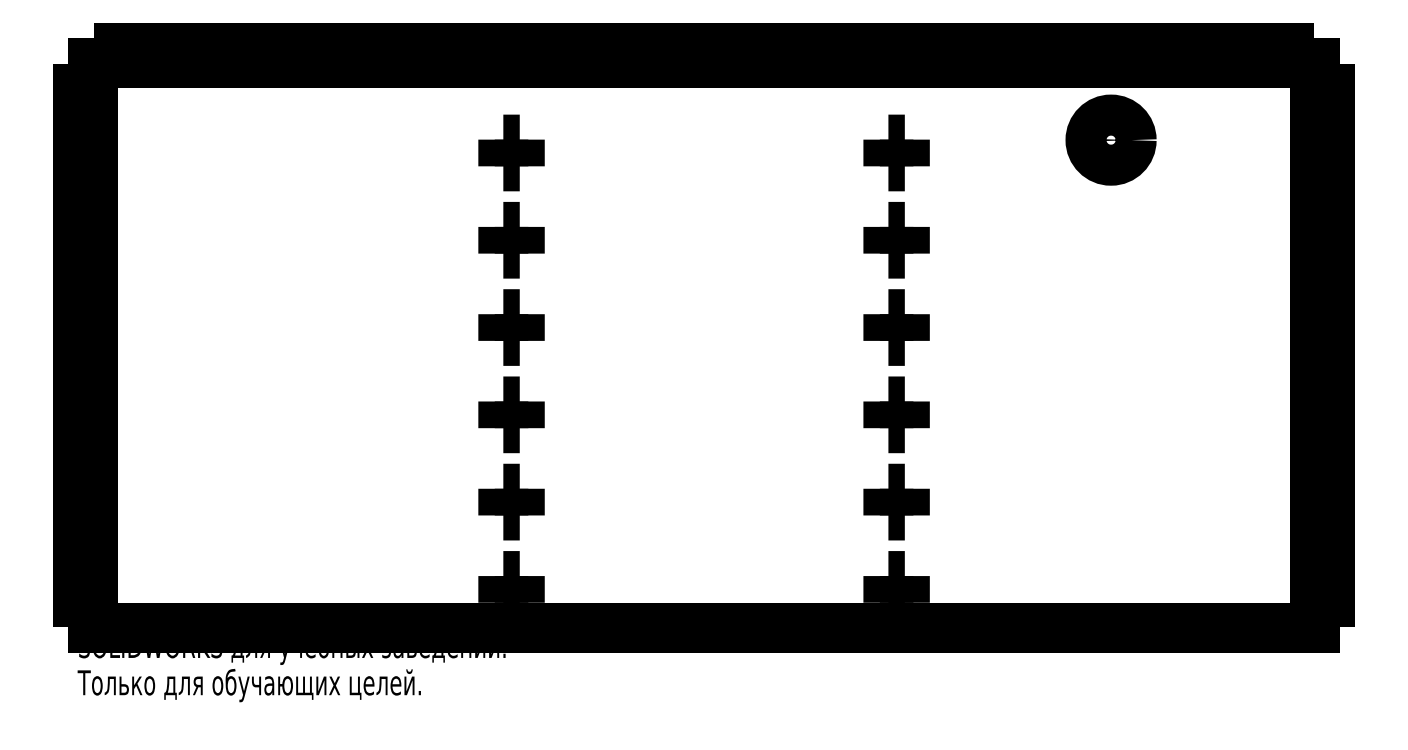
<metadata>
{"format":"dxf","ext":"dxf","renderer":"ezdxf+matplotlib","layout":"modelspace","background":"white","min_lineweight":24,"dpi":150}
</metadata>
<code>
0
SECTION
2
ENTITIES
0
CIRCLE
8
0
10
85.19
20
41.24
30
0
40
4
0
SPLINE
8
0
210
0
220
0
230
1
70
    24
71
     1
72
     4
73
     2
74
     0
42
1e-08
43
1e-08
40
0
40
0
40
0.1905
40
0.1905
10
-29.98
20
19.14
30
0
10
-33.18
20
19.14
30
0
0
SPLINE
8
0
210
0
220
0
230
1
70
    24
71
     1
72
     4
73
     2
74
     0
42
1e-08
43
1e-08
40
0.1905
40
0.1905
40
0.5
40
0.5
10
-33.18
20
19.14
30
0
10
-33.18
20
24.34
30
0
0
SPLINE
8
0
210
0
220
0
230
1
70
    24
71
     1
72
     4
73
     2
74
     0
42
1e-08
43
1e-08
40
0.5
40
0.5
40
0.6905
40
0.6905
10
-33.18
20
24.34
30
0
10
-29.98
20
24.34
30
0
0
SPLINE
8
0
210
0
220
0
230
1
70
    24
71
     1
72
     4
73
     2
74
     0
42
1e-08
43
1e-08
40
0.6905
40
0.6905
40
1
40
1
10
-29.98
20
24.34
30
0
10
-29.98
20
19.14
30
0
0
SPLINE
8
0
210
0
220
0
230
1
70
    24
71
     1
72
     4
73
     2
74
     0
42
1e-08
43
1e-08
40
0
40
0
40
0.1905
40
0.1905
10
-29.98
20
-14.86
30
0
10
-33.18
20
-14.86
30
0
0
SPLINE
8
0
210
0
220
0
230
1
70
    24
71
     1
72
     4
73
     2
74
     0
42
1e-08
43
1e-08
40
0.1905
40
0.1905
40
0.5
40
0.5
10
-33.18
20
-14.86
30
0
10
-33.18
20
-9.657
30
0
0
SPLINE
8
0
210
0
220
0
230
1
70
    24
71
     1
72
     4
73
     2
74
     0
42
1e-08
43
1e-08
40
0.5
40
0.5
40
0.6905
40
0.6905
10
-33.18
20
-9.657
30
0
10
-29.98
20
-9.657
30
0
0
SPLINE
8
0
210
0
220
0
230
1
70
    24
71
     1
72
     4
73
     2
74
     0
42
1e-08
43
1e-08
40
0.6905
40
0.6905
40
1
40
1
10
-29.98
20
-9.657
30
0
10
-29.98
20
-14.86
30
0
0
SPLINE
8
0
210
0
220
0
230
1
70
    24
71
     1
72
     4
73
     2
74
     0
42
1e-08
43
1e-08
40
0
40
0
40
0.1905
40
0.1905
10
-29.98
20
-48.86
30
0
10
-33.18
20
-48.86
30
0
0
SPLINE
8
0
210
0
220
0
230
1
70
    24
71
     1
72
     4
73
     2
74
     0
42
1e-08
43
1e-08
40
0.1905
40
0.1905
40
0.5
40
0.5
10
-33.18
20
-48.86
30
0
10
-33.18
20
-43.66
30
0
0
SPLINE
8
0
210
0
220
0
230
1
70
    24
71
     1
72
     4
73
     2
74
     0
42
1e-08
43
1e-08
40
0.5
40
0.5
40
0.6905
40
0.6905
10
-33.18
20
-43.66
30
0
10
-29.98
20
-43.66
30
0
0
SPLINE
8
0
210
0
220
0
230
1
70
    24
71
     1
72
     4
73
     2
74
     0
42
1e-08
43
1e-08
40
0.6905
40
0.6905
40
1
40
1
10
-29.98
20
-43.66
30
0
10
-29.98
20
-48.86
30
0
0
SPLINE
8
0
210
0
220
0
230
1
70
    24
71
     1
72
     4
73
     2
74
     0
42
1e-08
43
1e-08
40
0
40
0
40
0.1905
40
0.1905
10
41.82
20
-26.66
30
0
10
45.02
20
-26.66
30
0
0
SPLINE
8
0
210
0
220
0
230
1
70
    24
71
     1
72
     4
73
     2
74
     0
42
1e-08
43
1e-08
40
0.1905
40
0.1905
40
0.5
40
0.5
10
45.02
20
-26.66
30
0
10
45.02
20
-31.86
30
0
0
SPLINE
8
0
210
0
220
0
230
1
70
    24
71
     1
72
     4
73
     2
74
     0
42
1e-08
43
1e-08
40
0.5
40
0.5
40
0.6905
40
0.6905
10
45.02
20
-31.86
30
0
10
41.82
20
-31.86
30
0
0
SPLINE
8
0
210
0
220
0
230
1
70
    24
71
     1
72
     4
73
     2
74
     0
42
1e-08
43
1e-08
40
0.6905
40
0.6905
40
1
40
1
10
41.82
20
-31.86
30
0
10
41.82
20
-26.66
30
0
0
SPLINE
8
0
210
0
220
0
230
1
70
    24
71
     1
72
     4
73
     2
74
     0
42
1e-08
43
1e-08
40
0
40
0
40
0.1905
40
0.1905
10
41.82
20
7.343
30
0
10
45.02
20
7.343
30
0
0
SPLINE
8
0
210
0
220
0
230
1
70
    24
71
     1
72
     4
73
     2
74
     0
42
1e-08
43
1e-08
40
0.1905
40
0.1905
40
0.5
40
0.5
10
45.02
20
7.343
30
0
10
45.02
20
2.143
30
0
0
SPLINE
8
0
210
0
220
0
230
1
70
    24
71
     1
72
     4
73
     2
74
     0
42
1e-08
43
1e-08
40
0.5
40
0.5
40
0.6905
40
0.6905
10
45.02
20
2.143
30
0
10
41.82
20
2.143
30
0
0
SPLINE
8
0
210
0
220
0
230
1
70
    24
71
     1
72
     4
73
     2
74
     0
42
1e-08
43
1e-08
40
0.6905
40
0.6905
40
1
40
1
10
41.82
20
2.143
30
0
10
41.82
20
7.343
30
0
0
SPLINE
8
0
210
0
220
0
230
1
70
    24
71
     1
72
     4
73
     2
74
     0
42
1e-08
43
1e-08
40
0
40
0
40
0.1905
40
0.1905
10
41.82
20
41.34
30
0
10
45.02
20
41.34
30
0
0
SPLINE
8
0
210
0
220
0
230
1
70
    24
71
     1
72
     4
73
     2
74
     0
42
1e-08
43
1e-08
40
0.1905
40
0.1905
40
0.5
40
0.5
10
45.02
20
41.34
30
0
10
45.02
20
36.14
30
0
0
SPLINE
8
0
210
0
220
0
230
1
70
    24
71
     1
72
     4
73
     2
74
     0
42
1e-08
43
1e-08
40
0.5
40
0.5
40
0.6905
40
0.6905
10
45.02
20
36.14
30
0
10
41.82
20
36.14
30
0
0
SPLINE
8
0
210
0
220
0
230
1
70
    24
71
     1
72
     4
73
     2
74
     0
42
1e-08
43
1e-08
40
0.6905
40
0.6905
40
1
40
1
10
41.82
20
36.14
30
0
10
41.82
20
41.34
30
0
0
LINE
8
0
10
124.9
20
-53.76
30
0
11
124.9
21
-48.76
31
0
0
LINE
8
0
10
127.9
20
-48.76
30
0
11
124.9
21
-48.76
31
0
0
LINE
8
0
10
127.9
20
-43.76
30
0
11
127.9
21
-48.76
31
0
0
LINE
8
0
10
127.9
20
-43.76
30
0
11
124.9
21
-43.76
31
0
0
LINE
8
0
10
124.9
20
-43.76
30
0
11
124.9
21
-35.19
31
0
0
LINE
8
0
10
127.9
20
-35.19
30
0
11
124.9
21
-35.19
31
0
0
LINE
8
0
10
127.9
20
-30.19
30
0
11
127.9
21
-35.19
31
0
0
LINE
8
0
10
127.9
20
-30.19
30
0
11
124.9
21
-30.19
31
0
0
LINE
8
0
10
124.9
20
-30.19
30
0
11
124.9
21
-21.61
31
0
0
LINE
8
0
10
127.9
20
-21.61
30
0
11
124.9
21
-21.61
31
0
0
LINE
8
0
10
127.9
20
-16.61
30
0
11
127.9
21
-21.61
31
0
0
LINE
8
0
10
127.9
20
-16.61
30
0
11
124.9
21
-16.61
31
0
0
LINE
8
0
10
124.9
20
-16.61
30
0
11
124.9
21
-8.043
31
0
0
LINE
8
0
10
127.9
20
-8.043
30
0
11
124.9
21
-8.043
31
0
0
LINE
8
0
10
127.9
20
-3.043
30
0
11
127.9
21
-8.043
31
0
0
LINE
8
0
10
127.9
20
-3.043
30
0
11
124.9
21
-3.043
31
0
0
LINE
8
0
10
124.9
20
-3.043
30
0
11
124.9
21
5.529
31
0
0
LINE
8
0
10
127.9
20
5.529
30
0
11
124.9
21
5.529
31
0
0
LINE
8
0
10
127.9
20
10.53
30
0
11
127.9
21
5.529
31
0
0
LINE
8
0
10
127.9
20
10.53
30
0
11
124.9
21
10.53
31
0
0
LINE
8
0
10
124.9
20
10.53
30
0
11
124.9
21
19.1
31
0
0
LINE
8
0
10
127.9
20
19.1
30
0
11
124.9
21
19.1
31
0
0
LINE
8
0
10
127.9
20
24.1
30
0
11
127.9
21
19.1
31
0
0
LINE
8
0
10
127.9
20
24.1
30
0
11
124.9
21
24.1
31
0
0
LINE
8
0
10
124.9
20
24.1
30
0
11
124.9
21
32.67
31
0
0
LINE
8
0
10
127.9
20
32.67
30
0
11
124.9
21
32.67
31
0
0
LINE
8
0
10
127.9
20
37.67
30
0
11
127.9
21
32.67
31
0
0
LINE
8
0
10
127.9
20
37.67
30
0
11
124.9
21
37.67
31
0
0
LINE
8
0
10
124.9
20
37.67
30
0
11
124.9
21
46.24
31
0
0
LINE
8
0
10
127.9
20
46.24
30
0
11
124.9
21
46.24
31
0
0
LINE
8
0
10
127.9
20
51.24
30
0
11
127.9
21
46.24
31
0
0
LINE
8
0
10
127.9
20
51.24
30
0
11
124.9
21
51.24
31
0
0
LINE
8
0
10
124.9
20
51.24
30
0
11
124.9
21
56.24
31
0
0
LINE
8
0
10
119.9
20
56.24
30
0
11
124.9
21
56.24
31
0
0
LINE
8
0
10
119.9
20
59.24
30
0
11
119.9
21
56.24
31
0
0
LINE
8
0
10
114.9
20
59.24
30
0
11
119.9
21
59.24
31
0
0
LINE
8
0
10
114.9
20
59.24
30
0
11
114.9
21
56.24
31
0
0
LINE
8
0
10
108.2
20
56.24
30
0
11
114.9
21
56.24
31
0
0
LINE
8
0
10
108.2
20
59.24
30
0
11
108.2
21
56.24
31
0
0
LINE
8
0
10
103.2
20
59.24
30
0
11
108.2
21
59.24
31
0
0
LINE
8
0
10
103.2
20
59.24
30
0
11
103.2
21
56.24
31
0
0
LINE
8
0
10
96.45
20
56.24
30
0
11
103.2
21
56.24
31
0
0
LINE
8
0
10
96.45
20
59.24
30
0
11
96.45
21
56.24
31
0
0
LINE
8
0
10
91.45
20
59.24
30
0
11
96.45
21
59.24
31
0
0
LINE
8
0
10
91.45
20
59.24
30
0
11
91.45
21
56.24
31
0
0
LINE
8
0
10
84.71
20
56.24
30
0
11
91.45
21
56.24
31
0
0
LINE
8
0
10
84.71
20
59.24
30
0
11
84.71
21
56.24
31
0
0
LINE
8
0
10
79.71
20
59.24
30
0
11
84.71
21
59.24
31
0
0
LINE
8
0
10
79.71
20
59.24
30
0
11
79.71
21
56.24
31
0
0
LINE
8
0
10
72.97
20
56.24
30
0
11
79.71
21
56.24
31
0
0
LINE
8
0
10
72.97
20
59.24
30
0
11
72.97
21
56.24
31
0
0
LINE
8
0
10
67.97
20
59.24
30
0
11
72.97
21
59.24
31
0
0
LINE
8
0
10
67.97
20
59.24
30
0
11
67.97
21
56.24
31
0
0
LINE
8
0
10
61.24
20
56.24
30
0
11
67.97
21
56.24
31
0
0
LINE
8
0
10
61.24
20
59.24
30
0
11
61.24
21
56.24
31
0
0
LINE
8
0
10
56.24
20
59.24
30
0
11
61.24
21
59.24
31
0
0
LINE
8
0
10
56.24
20
59.24
30
0
11
56.24
21
56.24
31
0
0
LINE
8
0
10
49.5
20
56.24
30
0
11
56.24
21
56.24
31
0
0
LINE
8
0
10
49.5
20
59.24
30
0
11
49.5
21
56.24
31
0
0
LINE
8
0
10
44.5
20
59.24
30
0
11
49.5
21
59.24
31
0
0
LINE
8
0
10
44.5
20
59.24
30
0
11
44.5
21
56.24
31
0
0
LINE
8
0
10
37.76
20
56.24
30
0
11
44.5
21
56.24
31
0
0
LINE
8
0
10
37.76
20
59.24
30
0
11
37.76
21
56.24
31
0
0
LINE
8
0
10
32.76
20
59.24
30
0
11
37.76
21
59.24
31
0
0
LINE
8
0
10
32.76
20
59.24
30
0
11
32.76
21
56.24
31
0
0
LINE
8
0
10
26.03
20
56.24
30
0
11
32.76
21
56.24
31
0
0
LINE
8
0
10
26.03
20
59.24
30
0
11
26.03
21
56.24
31
0
0
LINE
8
0
10
21.03
20
59.24
30
0
11
26.03
21
59.24
31
0
0
LINE
8
0
10
21.03
20
59.24
30
0
11
21.03
21
56.24
31
0
0
LINE
8
0
10
14.29
20
56.24
30
0
11
21.03
21
56.24
31
0
0
LINE
8
0
10
14.29
20
59.24
30
0
11
14.29
21
56.24
31
0
0
LINE
8
0
10
9.29
20
59.24
30
0
11
14.29
21
59.24
31
0
0
LINE
8
0
10
9.29
20
59.24
30
0
11
9.29
21
56.24
31
0
0
LINE
8
0
10
2.553
20
56.24
30
0
11
9.29
21
56.24
31
0
0
LINE
8
0
10
2.553
20
59.24
30
0
11
2.553
21
56.24
31
0
0
LINE
8
0
10
-2.447
20
59.24
30
0
11
2.553
21
59.24
31
0
0
LINE
8
0
10
-2.447
20
59.24
30
0
11
-2.447
21
56.24
31
0
0
LINE
8
0
10
-9.183
20
56.24
30
0
11
-2.447
21
56.24
31
0
0
LINE
8
0
10
-9.183
20
59.24
30
0
11
-9.183
21
56.24
31
0
0
LINE
8
0
10
-14.18
20
59.24
30
0
11
-9.183
21
59.24
31
0
0
LINE
8
0
10
-14.18
20
59.24
30
0
11
-14.18
21
56.24
31
0
0
LINE
8
0
10
-20.92
20
56.24
30
0
11
-14.18
21
56.24
31
0
0
LINE
8
0
10
-20.92
20
59.24
30
0
11
-20.92
21
56.24
31
0
0
LINE
8
0
10
-25.92
20
59.24
30
0
11
-20.92
21
59.24
31
0
0
LINE
8
0
10
-25.92
20
59.24
30
0
11
-25.92
21
56.24
31
0
0
LINE
8
0
10
-32.66
20
56.24
30
0
11
-25.92
21
56.24
31
0
0
LINE
8
0
10
-32.66
20
59.24
30
0
11
-32.66
21
56.24
31
0
0
LINE
8
0
10
-37.66
20
59.24
30
0
11
-32.66
21
59.24
31
0
0
LINE
8
0
10
-37.66
20
59.24
30
0
11
-37.66
21
56.24
31
0
0
LINE
8
0
10
-44.39
20
56.24
30
0
11
-37.66
21
56.24
31
0
0
LINE
8
0
10
-44.39
20
59.24
30
0
11
-44.39
21
56.24
31
0
0
LINE
8
0
10
-49.39
20
59.24
30
0
11
-44.39
21
59.24
31
0
0
LINE
8
0
10
-49.39
20
59.24
30
0
11
-49.39
21
56.24
31
0
0
LINE
8
0
10
-56.13
20
56.24
30
0
11
-49.39
21
56.24
31
0
0
LINE
8
0
10
-56.13
20
59.24
30
0
11
-56.13
21
56.24
31
0
0
LINE
8
0
10
-61.13
20
59.24
30
0
11
-56.13
21
59.24
31
0
0
LINE
8
0
10
-61.13
20
59.24
30
0
11
-61.13
21
56.24
31
0
0
LINE
8
0
10
-67.87
20
56.24
30
0
11
-61.13
21
56.24
31
0
0
LINE
8
0
10
-67.87
20
59.24
30
0
11
-67.87
21
56.24
31
0
0
LINE
8
0
10
-72.87
20
59.24
30
0
11
-67.87
21
59.24
31
0
0
LINE
8
0
10
-72.87
20
59.24
30
0
11
-72.87
21
56.24
31
0
0
LINE
8
0
10
-79.6
20
56.24
30
0
11
-72.87
21
56.24
31
0
0
LINE
8
0
10
-79.6
20
59.24
30
0
11
-79.6
21
56.24
31
0
0
LINE
8
0
10
-84.6
20
59.24
30
0
11
-79.6
21
59.24
31
0
0
LINE
8
0
10
-84.6
20
59.24
30
0
11
-84.6
21
56.24
31
0
0
LINE
8
0
10
-91.34
20
56.24
30
0
11
-84.6
21
56.24
31
0
0
LINE
8
0
10
-91.34
20
59.24
30
0
11
-91.34
21
56.24
31
0
0
LINE
8
0
10
-96.34
20
59.24
30
0
11
-91.34
21
59.24
31
0
0
LINE
8
0
10
-96.34
20
59.24
30
0
11
-96.34
21
56.24
31
0
0
LINE
8
0
10
-103.1
20
56.24
30
0
11
-96.34
21
56.24
31
0
0
LINE
8
0
10
-103.1
20
59.24
30
0
11
-103.1
21
56.24
31
0
0
LINE
8
0
10
-108.1
20
59.24
30
0
11
-103.1
21
59.24
31
0
0
LINE
8
0
10
-108.1
20
59.24
30
0
11
-108.1
21
56.24
31
0
0
LINE
8
0
10
-113.1
20
56.24
30
0
11
-108.1
21
56.24
31
0
0
LINE
8
0
10
-113.1
20
51.24
30
0
11
-113.1
21
56.24
31
0
0
LINE
8
0
10
-116.1
20
51.24
30
0
11
-113.1
21
51.24
31
0
0
LINE
8
0
10
-116.1
20
46.24
30
0
11
-116.1
21
51.24
31
0
0
LINE
8
0
10
-116.1
20
46.24
30
0
11
-113.1
21
46.24
31
0
0
LINE
8
0
10
-113.1
20
37.67
30
0
11
-113.1
21
46.24
31
0
0
LINE
8
0
10
-116.1
20
37.67
30
0
11
-113.1
21
37.67
31
0
0
LINE
8
0
10
-116.1
20
32.67
30
0
11
-116.1
21
37.67
31
0
0
LINE
8
0
10
-116.1
20
32.67
30
0
11
-113.1
21
32.67
31
0
0
LINE
8
0
10
-113.1
20
24.1
30
0
11
-113.1
21
32.67
31
0
0
LINE
8
0
10
-116.1
20
24.1
30
0
11
-113.1
21
24.1
31
0
0
LINE
8
0
10
-116.1
20
19.1
30
0
11
-116.1
21
24.1
31
0
0
LINE
8
0
10
-116.1
20
19.1
30
0
11
-113.1
21
19.1
31
0
0
LINE
8
0
10
-113.1
20
10.53
30
0
11
-113.1
21
19.1
31
0
0
LINE
8
0
10
-116.1
20
10.53
30
0
11
-113.1
21
10.53
31
0
0
LINE
8
0
10
-116.1
20
5.529
30
0
11
-116.1
21
10.53
31
0
0
LINE
8
0
10
-116.1
20
5.529
30
0
11
-113.1
21
5.529
31
0
0
LINE
8
0
10
-113.1
20
-3.043
30
0
11
-113.1
21
5.529
31
0
0
LINE
8
0
10
-116.1
20
-3.043
30
0
11
-113.1
21
-3.043
31
0
0
LINE
8
0
10
-116.1
20
-8.043
30
0
11
-116.1
21
-3.043
31
0
0
LINE
8
0
10
-116.1
20
-8.043
30
0
11
-113.1
21
-8.043
31
0
0
LINE
8
0
10
-113.1
20
-16.61
30
0
11
-113.1
21
-8.043
31
0
0
LINE
8
0
10
-116.1
20
-16.61
30
0
11
-113.1
21
-16.61
31
0
0
LINE
8
0
10
-116.1
20
-21.61
30
0
11
-116.1
21
-16.61
31
0
0
LINE
8
0
10
-116.1
20
-21.61
30
0
11
-113.1
21
-21.61
31
0
0
LINE
8
0
10
-113.1
20
-30.19
30
0
11
-113.1
21
-21.61
31
0
0
LINE
8
0
10
-116.1
20
-30.19
30
0
11
-113.1
21
-30.19
31
0
0
LINE
8
0
10
-116.1
20
-35.19
30
0
11
-116.1
21
-30.19
31
0
0
LINE
8
0
10
-116.1
20
-35.19
30
0
11
-113.1
21
-35.19
31
0
0
LINE
8
0
10
-113.1
20
-43.76
30
0
11
-113.1
21
-35.19
31
0
0
LINE
8
0
10
-116.1
20
-43.76
30
0
11
-113.1
21
-43.76
31
0
0
LINE
8
0
10
-116.1
20
-48.76
30
0
11
-116.1
21
-43.76
31
0
0
LINE
8
0
10
-116.1
20
-48.76
30
0
11
-113.1
21
-48.76
31
0
0
LINE
8
0
10
-113.1
20
-53.76
30
0
11
-113.1
21
-48.76
31
0
0
LINE
8
0
10
-113.1
20
-53.76
30
0
11
124.9
21
-53.76
31
0
0
SPLINE
8
0
210
0
220
0
230
1
70
    24
71
     1
72
     4
73
     2
74
     0
42
1e-08
43
1e-08
40
0
40
0
40
0.1905
40
0.1905
10
41.82
20
24.34
30
0
10
45.02
20
24.34
30
0
0
SPLINE
8
0
210
0
220
0
230
1
70
    24
71
     1
72
     4
73
     2
74
     0
42
1e-08
43
1e-08
40
0.1905
40
0.1905
40
0.5
40
0.5
10
45.02
20
24.34
30
0
10
45.02
20
19.14
30
0
0
SPLINE
8
0
210
0
220
0
230
1
70
    24
71
     1
72
     4
73
     2
74
     0
42
1e-08
43
1e-08
40
0.5
40
0.5
40
0.6905
40
0.6905
10
45.02
20
19.14
30
0
10
41.82
20
19.14
30
0
0
SPLINE
8
0
210
0
220
0
230
1
70
    24
71
     1
72
     4
73
     2
74
     0
42
1e-08
43
1e-08
40
0.6905
40
0.6905
40
1
40
1
10
41.82
20
19.14
30
0
10
41.82
20
24.34
30
0
0
SPLINE
8
0
210
0
220
0
230
1
70
    24
71
     1
72
     4
73
     2
74
     0
42
1e-08
43
1e-08
40
0
40
0
40
0.1905
40
0.1905
10
41.82
20
-9.657
30
0
10
45.02
20
-9.657
30
0
0
SPLINE
8
0
210
0
220
0
230
1
70
    24
71
     1
72
     4
73
     2
74
     0
42
1e-08
43
1e-08
40
0.1905
40
0.1905
40
0.5
40
0.5
10
45.02
20
-9.657
30
0
10
45.02
20
-14.86
30
0
0
SPLINE
8
0
210
0
220
0
230
1
70
    24
71
     1
72
     4
73
     2
74
     0
42
1e-08
43
1e-08
40
0.5
40
0.5
40
0.6905
40
0.6905
10
45.02
20
-14.86
30
0
10
41.82
20
-14.86
30
0
0
SPLINE
8
0
210
0
220
0
230
1
70
    24
71
     1
72
     4
73
     2
74
     0
42
1e-08
43
1e-08
40
0.6905
40
0.6905
40
1
40
1
10
41.82
20
-14.86
30
0
10
41.82
20
-9.657
30
0
0
SPLINE
8
0
210
0
220
0
230
1
70
    24
71
     1
72
     4
73
     2
74
     0
42
1e-08
43
1e-08
40
0
40
0
40
0.1905
40
0.1905
10
41.82
20
-43.66
30
0
10
45.02
20
-43.66
30
0
0
SPLINE
8
0
210
0
220
0
230
1
70
    24
71
     1
72
     4
73
     2
74
     0
42
1e-08
43
1e-08
40
0.1905
40
0.1905
40
0.5
40
0.5
10
45.02
20
-43.66
30
0
10
45.02
20
-48.86
30
0
0
SPLINE
8
0
210
0
220
0
230
1
70
    24
71
     1
72
     4
73
     2
74
     0
42
1e-08
43
1e-08
40
0.5
40
0.5
40
0.6905
40
0.6905
10
45.02
20
-48.86
30
0
10
41.82
20
-48.86
30
0
0
SPLINE
8
0
210
0
220
0
230
1
70
    24
71
     1
72
     4
73
     2
74
     0
42
1e-08
43
1e-08
40
0.6905
40
0.6905
40
1
40
1
10
41.82
20
-48.86
30
0
10
41.82
20
-43.66
30
0
0
SPLINE
8
0
210
0
220
0
230
1
70
    24
71
     1
72
     4
73
     2
74
     0
42
1e-08
43
1e-08
40
0
40
0
40
0.1905
40
0.1905
10
-29.98
20
-31.86
30
0
10
-33.18
20
-31.86
30
0
0
SPLINE
8
0
210
0
220
0
230
1
70
    24
71
     1
72
     4
73
     2
74
     0
42
1e-08
43
1e-08
40
0.1905
40
0.1905
40
0.5
40
0.5
10
-33.18
20
-31.86
30
0
10
-33.18
20
-26.66
30
0
0
SPLINE
8
0
210
0
220
0
230
1
70
    24
71
     1
72
     4
73
     2
74
     0
42
1e-08
43
1e-08
40
0.5
40
0.5
40
0.6905
40
0.6905
10
-33.18
20
-26.66
30
0
10
-29.98
20
-26.66
30
0
0
SPLINE
8
0
210
0
220
0
230
1
70
    24
71
     1
72
     4
73
     2
74
     0
42
1e-08
43
1e-08
40
0.6905
40
0.6905
40
1
40
1
10
-29.98
20
-26.66
30
0
10
-29.98
20
-31.86
30
0
0
SPLINE
8
0
210
0
220
0
230
1
70
    24
71
     1
72
     4
73
     2
74
     0
42
1e-08
43
1e-08
40
0
40
0
40
0.1905
40
0.1905
10
-29.98
20
2.143
30
0
10
-33.18
20
2.143
30
0
0
SPLINE
8
0
210
0
220
0
230
1
70
    24
71
     1
72
     4
73
     2
74
     0
42
1e-08
43
1e-08
40
0.1905
40
0.1905
40
0.5
40
0.5
10
-33.18
20
2.143
30
0
10
-33.18
20
7.343
30
0
0
SPLINE
8
0
210
0
220
0
230
1
70
    24
71
     1
72
     4
73
     2
74
     0
42
1e-08
43
1e-08
40
0.5
40
0.5
40
0.6905
40
0.6905
10
-33.18
20
7.343
30
0
10
-29.98
20
7.343
30
0
0
SPLINE
8
0
210
0
220
0
230
1
70
    24
71
     1
72
     4
73
     2
74
     0
42
1e-08
43
1e-08
40
0.6905
40
0.6905
40
1
40
1
10
-29.98
20
7.343
30
0
10
-29.98
20
2.143
30
0
0
SPLINE
8
0
210
0
220
0
230
1
70
    24
71
     1
72
     4
73
     2
74
     0
42
1e-08
43
1e-08
40
0
40
0
40
0.1905
40
0.1905
10
-29.98
20
36.14
30
0
10
-33.18
20
36.14
30
0
0
SPLINE
8
0
210
0
220
0
230
1
70
    24
71
     1
72
     4
73
     2
74
     0
42
1e-08
43
1e-08
40
0.1905
40
0.1905
40
0.5
40
0.5
10
-33.18
20
36.14
30
0
10
-33.18
20
41.34
30
0
0
SPLINE
8
0
210
0
220
0
230
1
70
    24
71
     1
72
     4
73
     2
74
     0
42
1e-08
43
1e-08
40
0.5
40
0.5
40
0.6905
40
0.6905
10
-33.18
20
41.34
30
0
10
-29.98
20
41.34
30
0
0
SPLINE
8
0
210
0
220
0
230
1
70
    24
71
     1
72
     4
73
     2
74
     0
42
1e-08
43
1e-08
40
0.6905
40
0.6905
40
1
40
1
10
-29.98
20
41.34
30
0
10
-29.98
20
36.14
30
0
0
MTEXT
8
0
10
-116.1
20
-54.78
30
0
40
4.834
41
0
71
     1
72
     1
1
SOLIDWORKS \U+0434\U+043B\U+044F \U+0443\U+0447\U+0435\U+0431\U+043D\U+044B\U+0445 \U+0437\U+0430\U+0432\U+0435\U+0434\U+0435\U+043D\U+0438\U439
7
SLDTEXTSTYLE0
0
MTEXT
8
0
10
-116.1
20
-62.03
30
0
40
4.834
41
0
71
     1
72
     1
1
\U+0422\U+043E\U+043B\U+044C\U+043A\U+043E \U+0434\U+043B\U+044F \U+043E\U+0431\U+0443\U+0447\U+0430\U+044E\U+0449\U+0438\U+0445 \U+0446\U+0435\U+043B\U+0435\U439
7
SLDTEXTSTYLE0
0
ENDSEC
0
EOF

</code>
